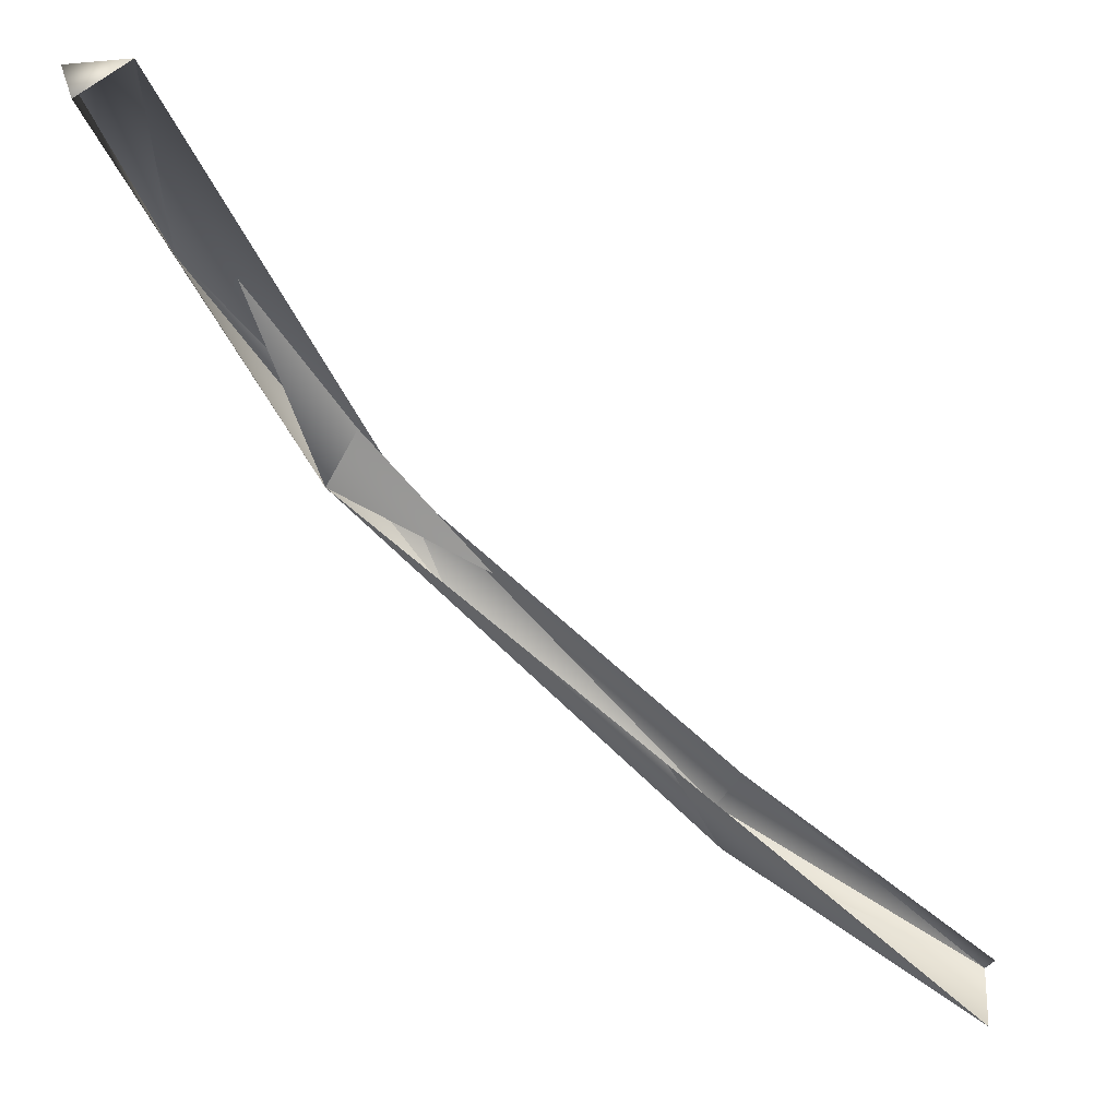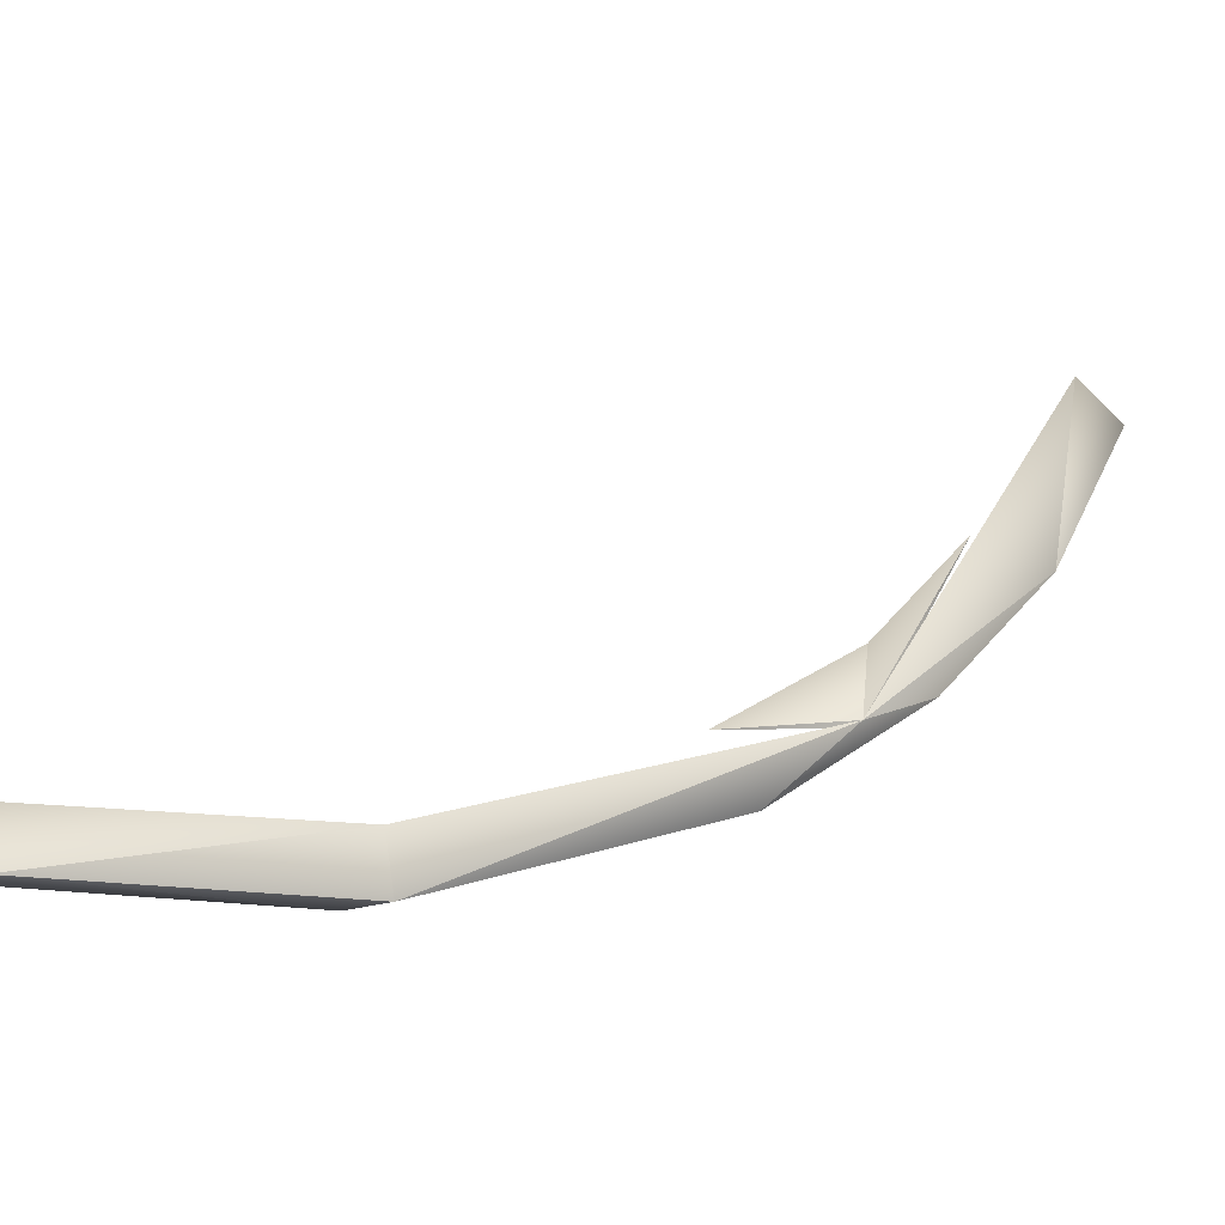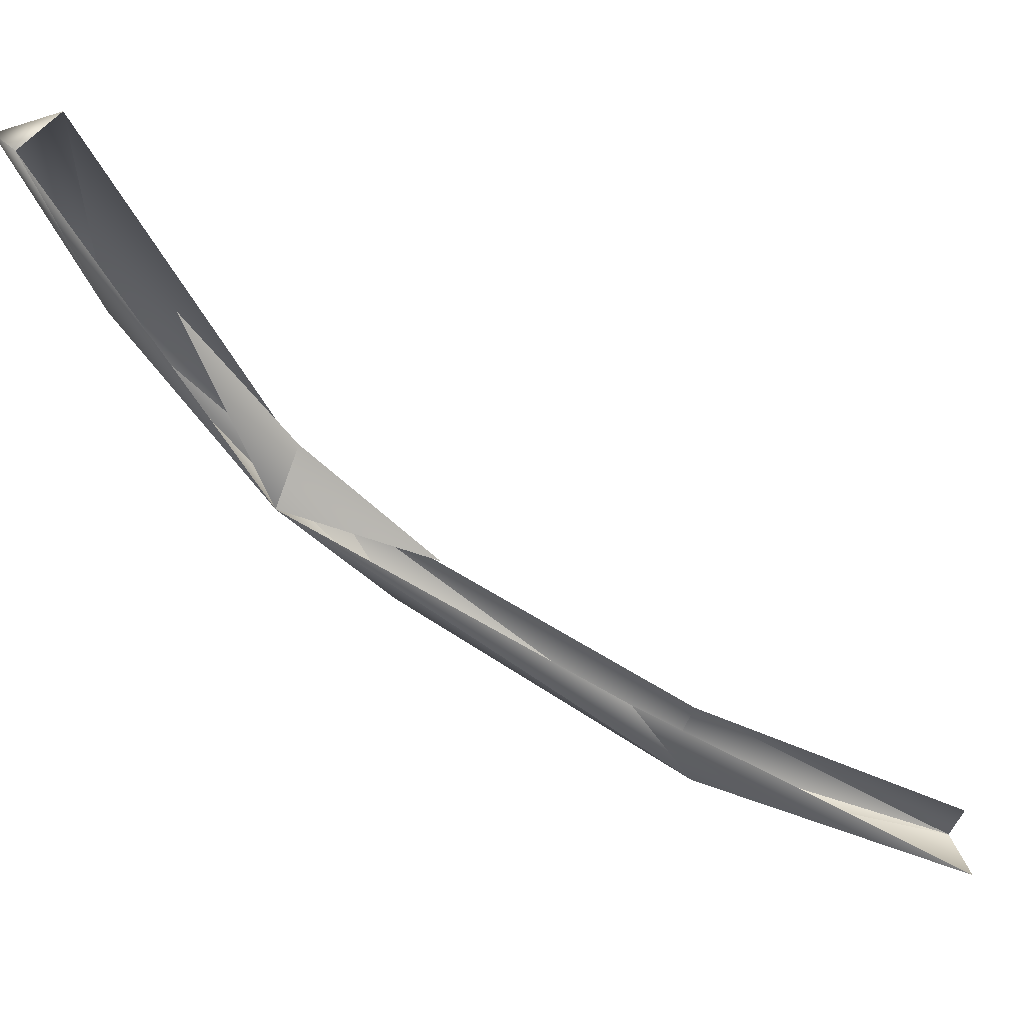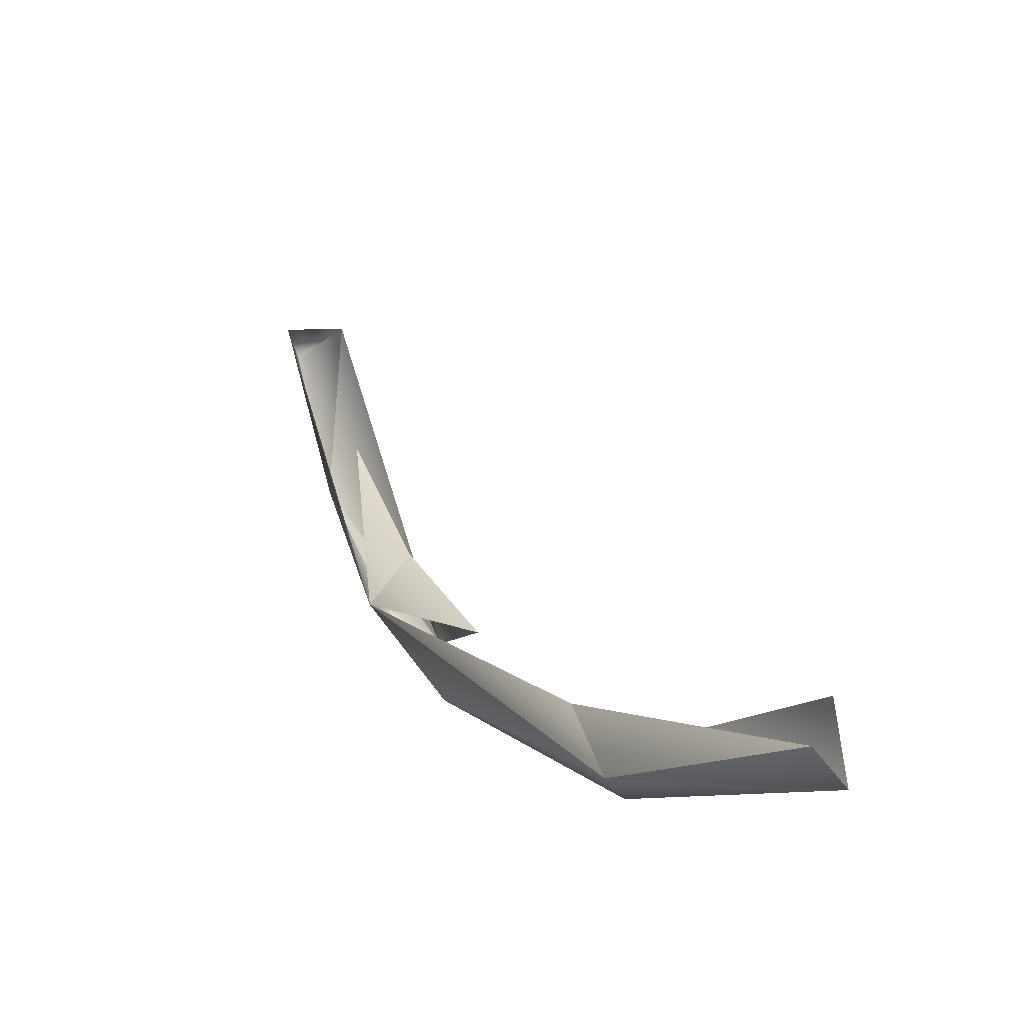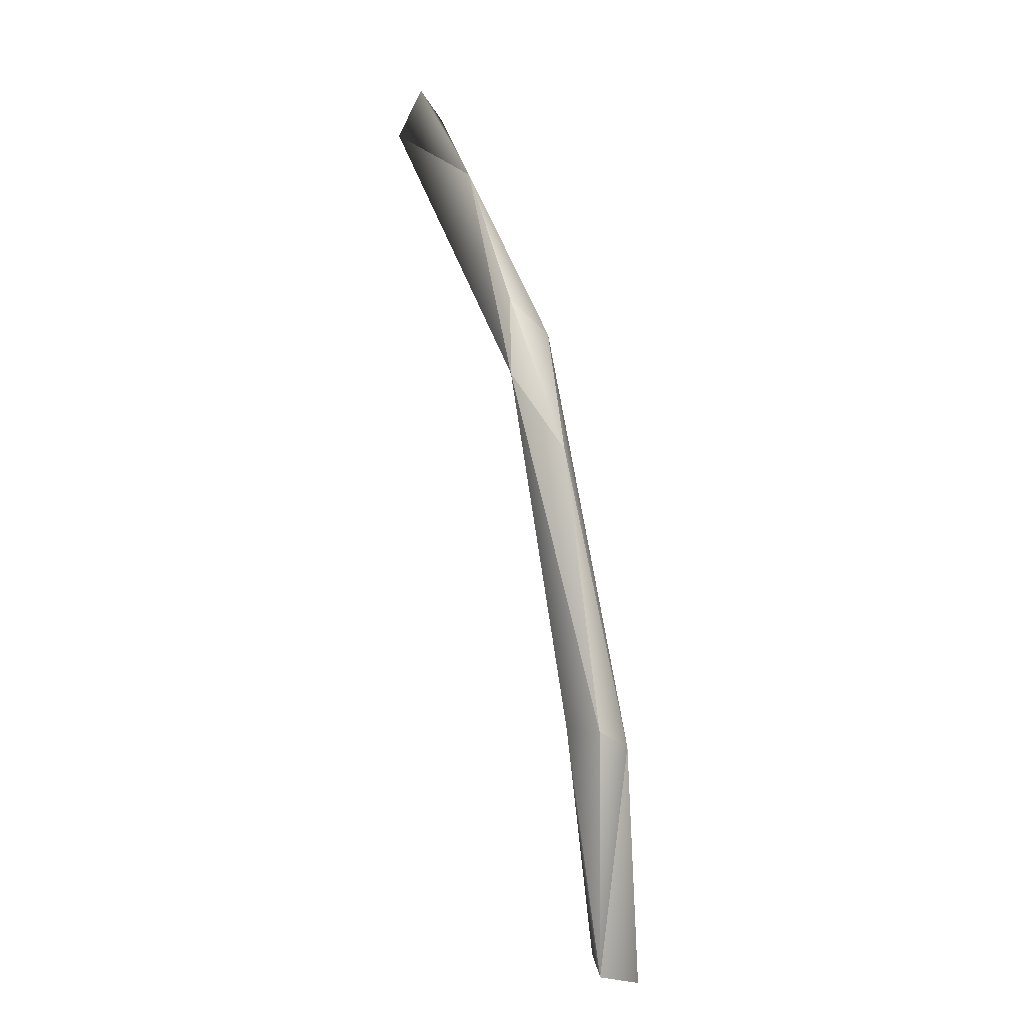
<metadata>
{"format":"obj","ext":"obj","renderer":"f3d","projection":"perspective","resolution":1024,"background":"white","views":[{"elev":57.4,"azim":-56.6,"up":"+Z"},{"elev":-36.1,"azim":70.4,"up":"+Z"},{"elev":45.3,"azim":-72.0,"up":"+Z"},{"elev":-18.4,"azim":-30.4,"up":"+Z"},{"elev":17.6,"azim":158.7,"up":"+Y"}]}
</metadata>
<code>
o LM_L_LB3_swR2
v 2021 1.03e+04 -4.227e+04
v 457.4 9406 -3.691e+04
v 2410 3.176e+04 -3.493e+04
v -2136 3.067e+04 -3.823e+04
v -2572 7738 -4.065e+04
v 2021 1.03e+04 -4.227e+04
v -2136 3.067e+04 -3.823e+04
v -1378 3.602e+04 -3.191e+04
v -2572 7738 -4.065e+04
v 2410 3.176e+04 -3.493e+04
v 923.6 3.297e+04 -3.887e+04
v 2021 1.03e+04 -4.227e+04
v 923.6 3.297e+04 -3.887e+04
v -2136 3.067e+04 -3.823e+04
v 2021 1.03e+04 -4.227e+04
v 2410 3.176e+04 -3.493e+04
v 2439 6.183e+04 -2.103e+04
v 923.6 3.297e+04 -3.887e+04
v -1378 3.602e+04 -3.191e+04
v -2136 3.067e+04 -3.823e+04
v -2553 6.444e+04 -1.788e+04
v -368.5 5.592e+04 -2.727e+04
v -2136 3.067e+04 -3.823e+04
v 923.6 3.297e+04 -3.887e+04
v -368.5 5.592e+04 -2.727e+04
v -2553 6.444e+04 -1.788e+04
v -2136 3.067e+04 -3.823e+04
v -368.5 5.592e+04 -2.727e+04
v 923.6 3.297e+04 -3.887e+04
v 2439 6.183e+04 -2.103e+04
v 464.5 5.226e+04 -2.269e+04
v 466.8 6.343e+04 -1.349e+04
v 2439 6.183e+04 -2.103e+04
v 466.8 6.343e+04 -1.349e+04
v 464.5 5.226e+04 -2.269e+04
v -2553 6.444e+04 -1.788e+04
v -368.5 5.592e+04 -2.727e+04
v 2439 6.183e+04 -2.103e+04
v 927.4 6.79e+04 -1.697e+04
v 927.4 6.79e+04 -1.697e+04
v -2553 6.444e+04 -1.788e+04
v -368.5 5.592e+04 -2.727e+04
v 466.8 6.343e+04 -1.349e+04
v -218.7 7.198e+04 -1922
v 2439 6.183e+04 -2.103e+04
v -218.7 7.198e+04 -1922
v 466.8 6.343e+04 -1.349e+04
v -2553 6.444e+04 -1.788e+04
v 174.9 7.789e+04 -3870
v 927.4 6.79e+04 -1.697e+04
v 2439 6.183e+04 -2.103e+04
v 174.9 7.789e+04 -3870
v -2553 6.444e+04 -1.788e+04
v 927.4 6.79e+04 -1.697e+04
v 174.9 7.789e+04 -3870
v 2439 6.183e+04 -2.103e+04
v 2056 8.008e+04 1.249e+04
v -2522 8.161e+04 1.198e+04
v -2553 6.444e+04 -1.788e+04
v 174.9 7.789e+04 -3870
v 2056 8.008e+04 1.249e+04
v 72.03 8.481e+04 1.09e+04
v 174.9 7.789e+04 -3870
v 72.03 8.481e+04 1.09e+04
v -2522 8.161e+04 1.198e+04
v 174.9 7.789e+04 -3870
v -2522 8.161e+04 1.198e+04
v 72.03 8.481e+04 1.09e+04
v 2056 8.008e+04 1.249e+04
f 3 2 1
f 6 5 4
f 9 8 7
f 12 11 10
f 15 14 13
f 18 17 16
f 21 20 19
f 24 23 22
f 27 26 25
f 30 29 28
f 33 32 31
f 36 35 34
f 39 38 37
f 42 41 40
f 45 44 43
f 48 47 46
f 51 50 49
f 54 53 52
f 57 56 55
f 60 59 58
f 63 62 61
f 66 65 64
f 69 68 67

</code>
